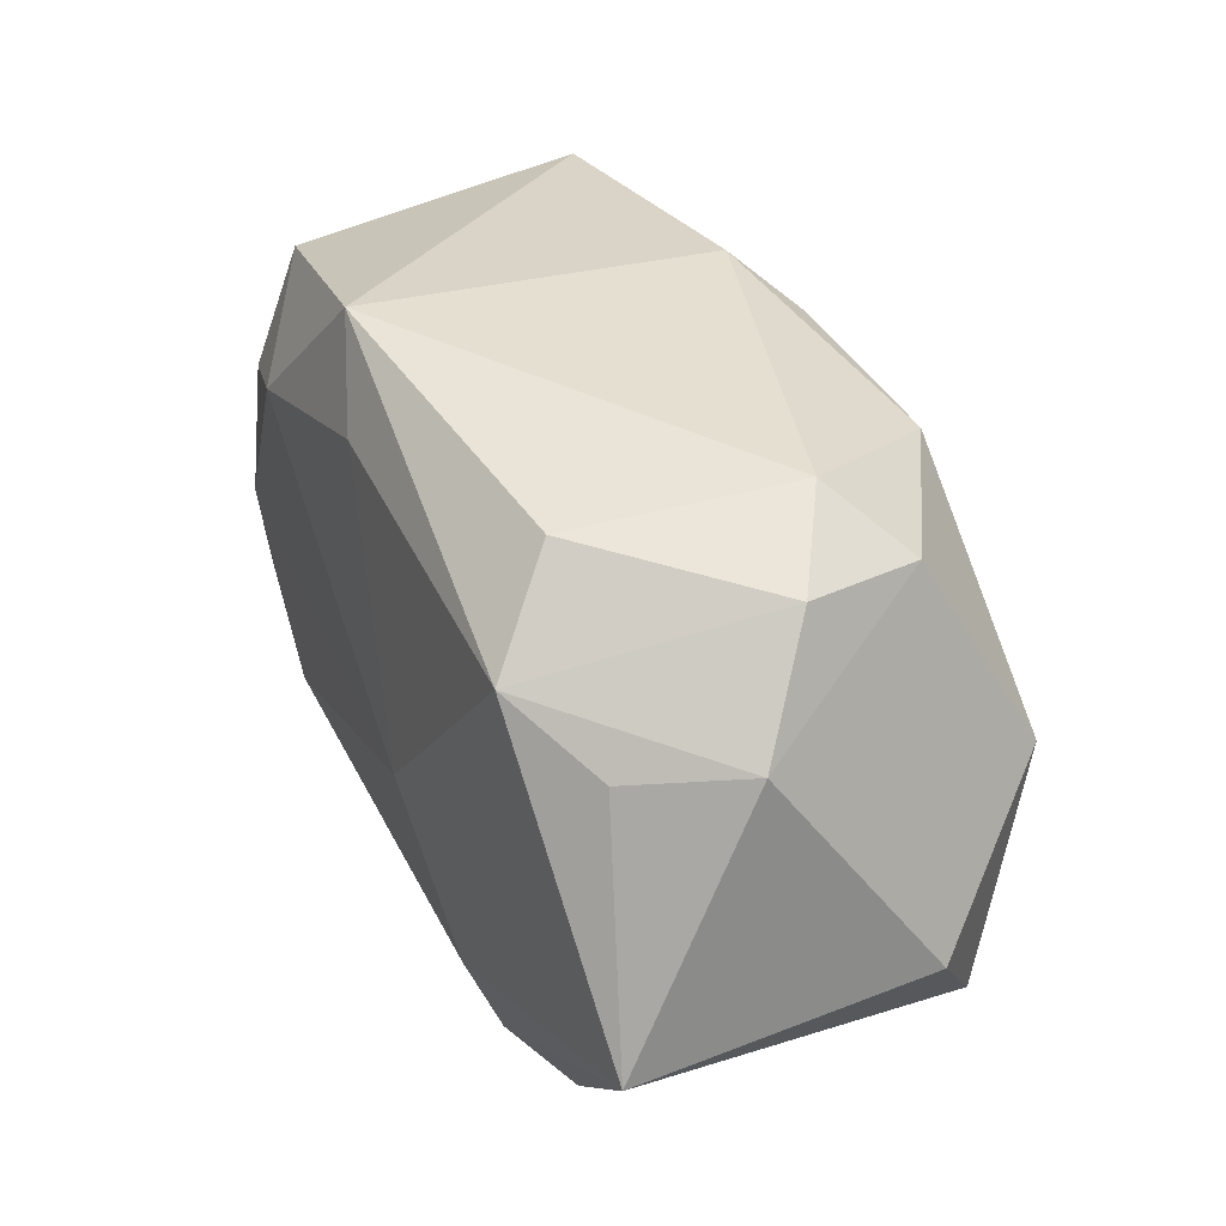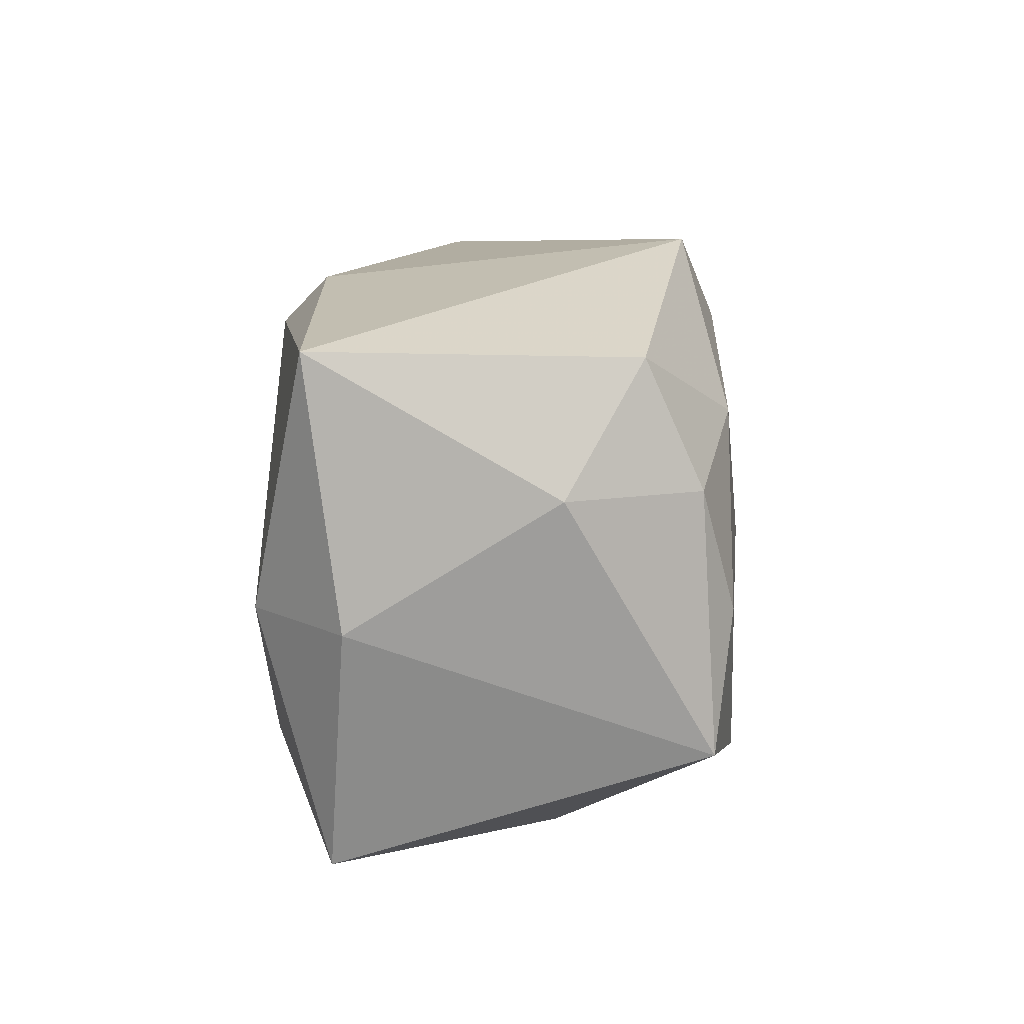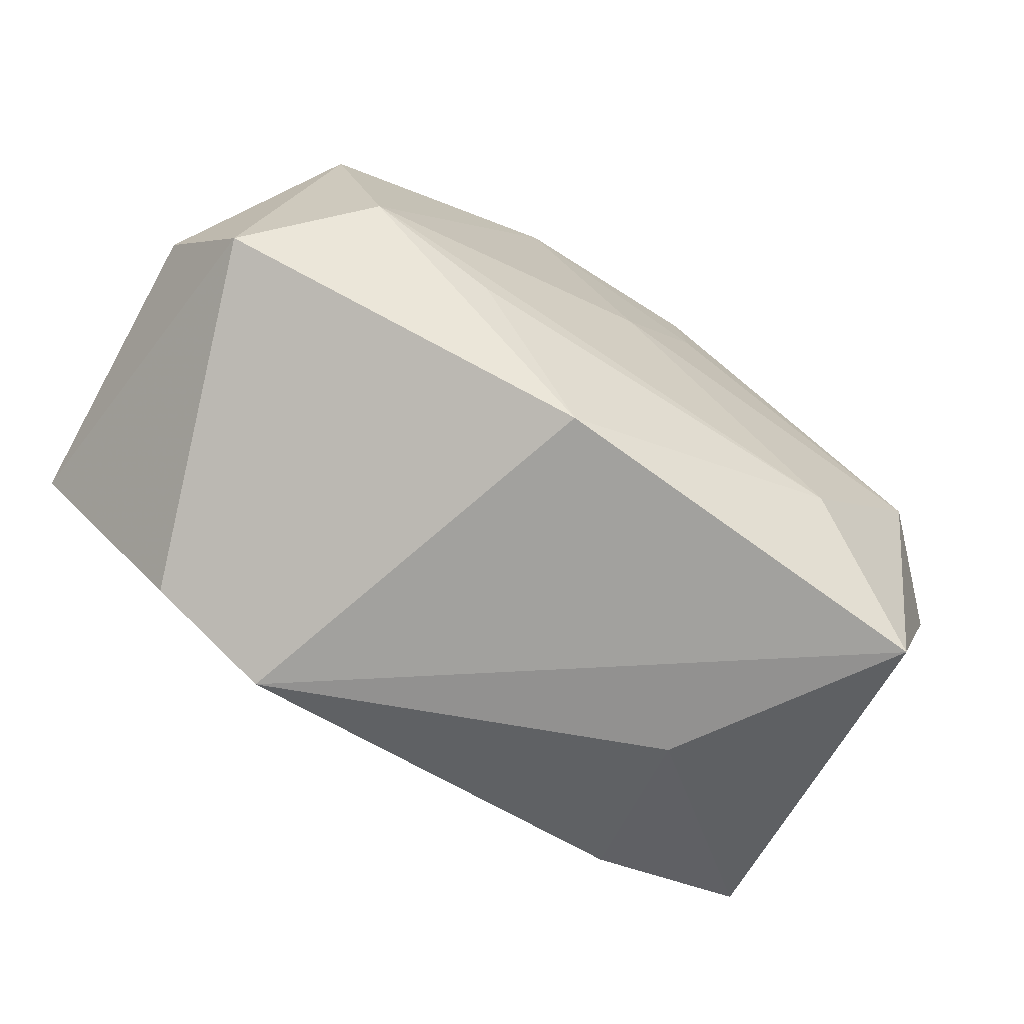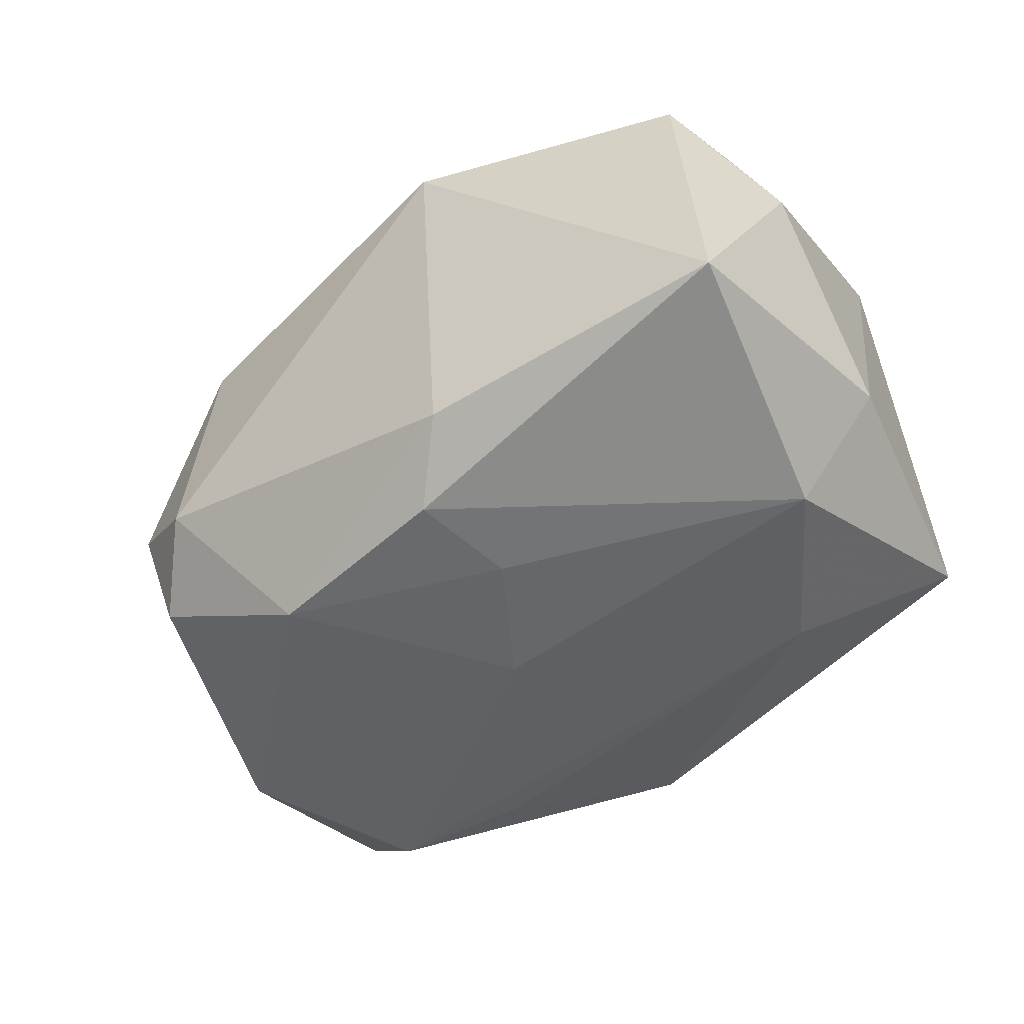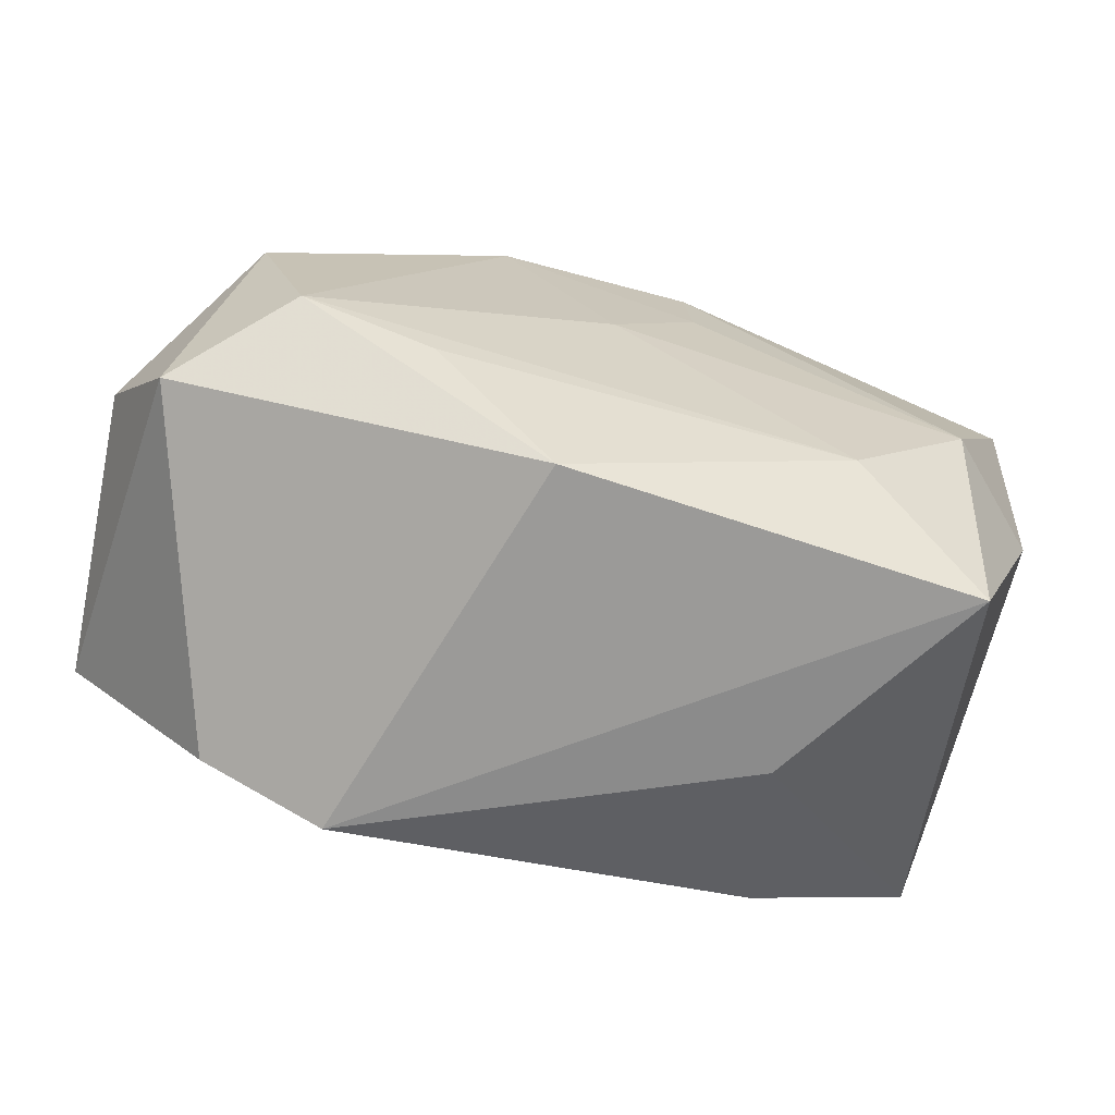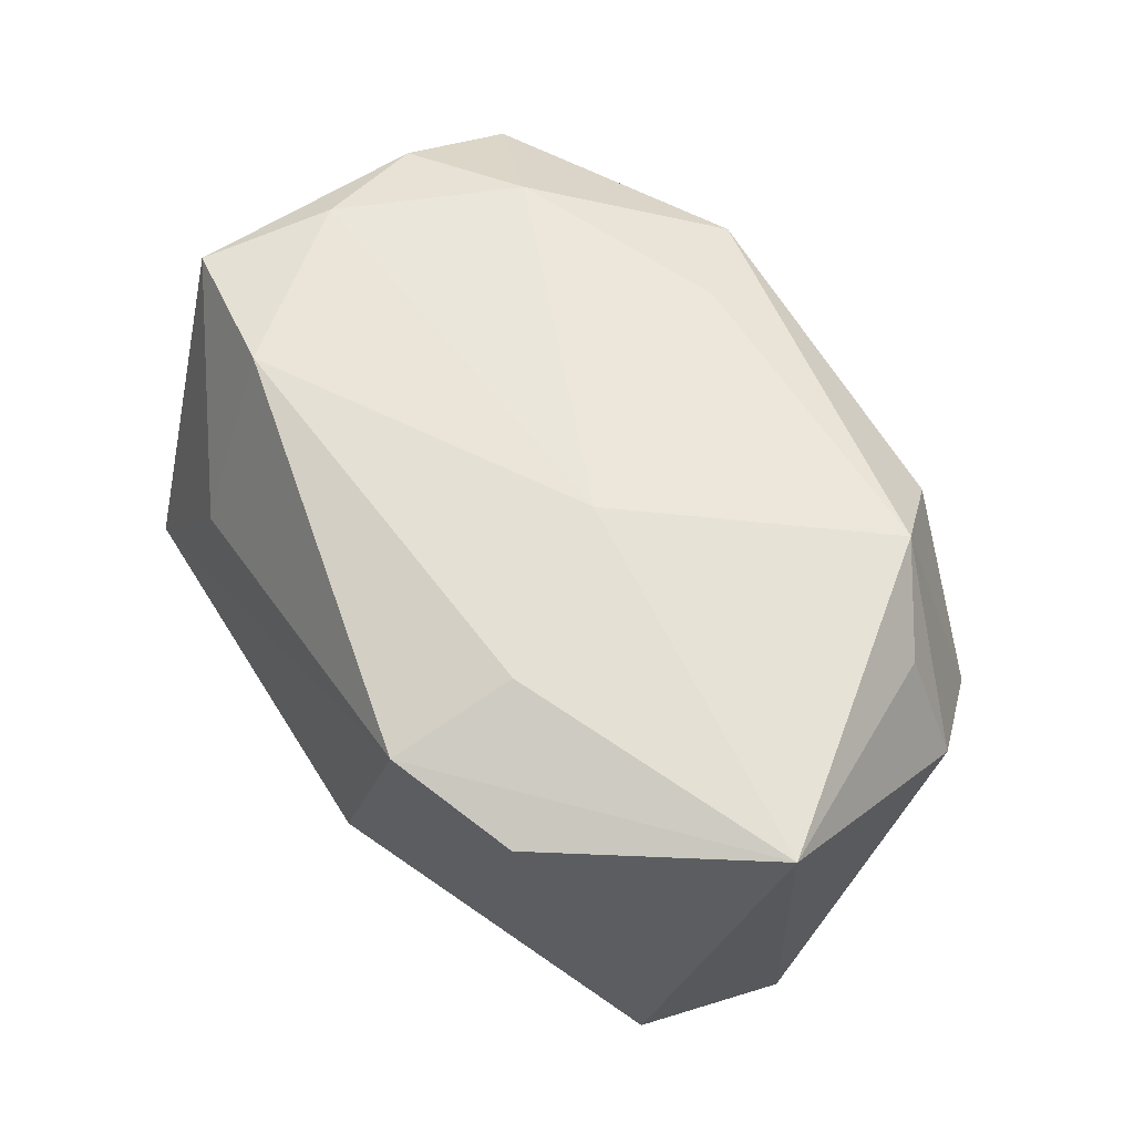
<metadata>
{"format":"obj","ext":"obj","renderer":"f3d","projection":"perspective","resolution":1024,"background":"white","views":[{"elev":42.9,"azim":65.6,"up":"+Y"},{"elev":6.4,"azim":-86.2,"up":"+Y"},{"elev":-72.0,"azim":150.6,"up":"+Y"},{"elev":-48.3,"azim":-135.2,"up":"+Z"},{"elev":-69.3,"azim":168.2,"up":"+Y"},{"elev":59.0,"azim":57.3,"up":"+Z"}]}
</metadata>
<code>
v 0.01663 0.02238 -0.005806
v 0.01271 -0.01199 -0.0174
v -0.005637 0.01593 -0.01719
v 0.02301 -0.01801 0.01254
v -0.0252 -0.003404 -0.01611
v -0.0257 -0.003143 0.01686
v 0.02954 0.01348 0.003529
v -0.02981 0.01409 0.01078
v -0.01005 0.01933 -0.01321
v 0.01395 -0.02155 0.01415
v 0.02552 0.01239 0.01146
v -0.03203 0.01449 -0.01166
v -0.0326 0.004829 0.005608
v 0.003885 -0.02155 -0.01429
v -0.01076 0.02211 0.01334
v -0.01677 -0.0144 0.01715
v 0.01423 0.02181 0.01025
v 0.03408 -0.003809 0.01448
v -0.02903 0.00526 0.01468
v 0.008583 0.01615 -0.0179
v 0.03024 -0.01211 -0.01174
v -0.00488 0.01651 0.01572
v -0.01471 -0.02081 0.004291
v -0.02008 0.01007 0.01656
v -0.02542 -0.02155 -0.01088
v 0.02156 0.01829 -0.01039
v -0.005865 0.00815 -0.01769
v 0.007073 -0.001483 0.01827
v -0.03153 -0.004289 -0.009129
v 0.02601 0.004316 -0.01736
v 0.01457 -0.01254 0.01705
v 0.000463 0.0004483 -0.01827
v 0.02381 0.02013 -0.001569
v -0.02775 -0.01284 0.01563
v 0.02216 -0.00882 -0.01827
v -0.01627 -0.01375 -0.0161
v 0.01924 0.01613 0.01569
v 0.03419 -0.00342 -0.007044
f 13 12 29
f 29 5 25
f 12 5 29
f 34 19 13
f 13 29 34
f 34 29 25
f 15 12 8
f 8 24 15
f 19 24 8
f 8 12 13
f 13 19 8
f 32 5 27
f 9 12 15
f 15 1 9
f 15 37 17
f 17 1 15
f 22 37 15
f 15 24 22
f 28 37 22
f 22 24 28
f 6 24 19
f 19 34 6
f 6 34 16
f 28 24 6
f 6 16 28
f 36 5 32
f 32 35 36
f 25 5 36
f 33 37 7
f 33 17 37
f 1 17 33
f 2 36 35
f 18 38 7
f 18 37 28
f 21 30 38
f 35 30 21
f 38 18 21
f 25 10 23
f 23 34 25
f 23 10 16
f 16 34 23
f 20 9 1
f 20 30 35
f 20 35 32
f 32 27 20
f 7 37 11
f 11 18 7
f 37 18 11
f 31 18 28
f 10 18 31
f 28 16 31
f 16 10 31
f 4 18 10
f 4 21 18
f 14 2 35
f 35 21 14
f 25 36 14
f 36 2 14
f 14 10 25
f 14 4 10
f 21 4 14
f 30 20 26
f 26 20 1
f 1 33 26
f 26 33 7
f 7 38 26
f 38 30 26
f 3 20 27
f 3 5 12
f 3 27 5
f 12 9 3
f 9 20 3

</code>
